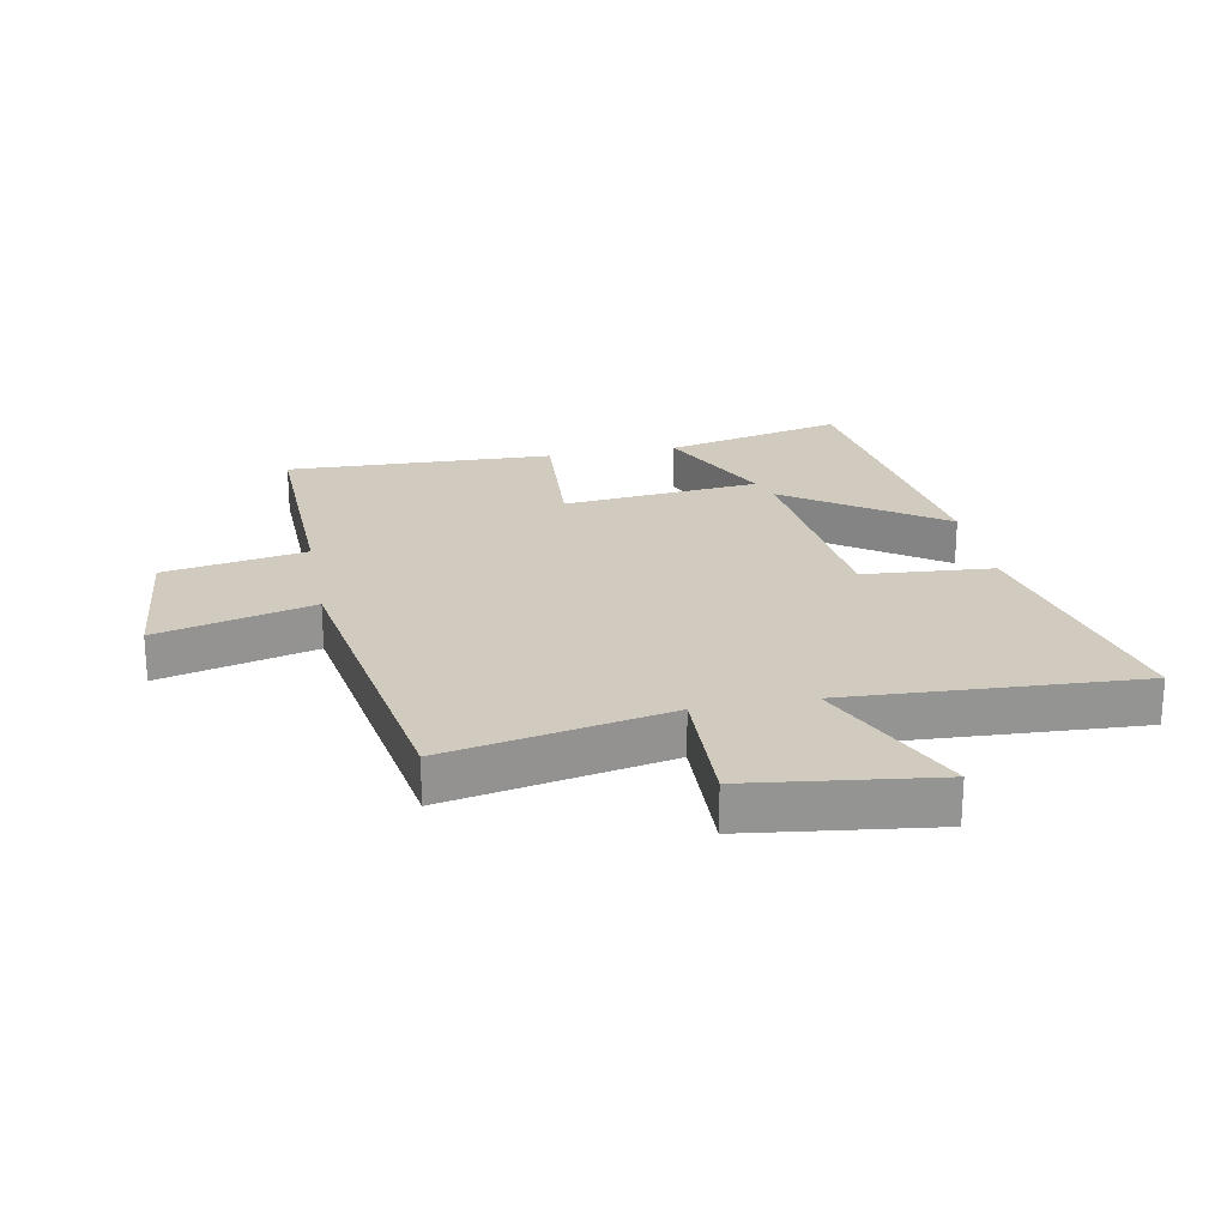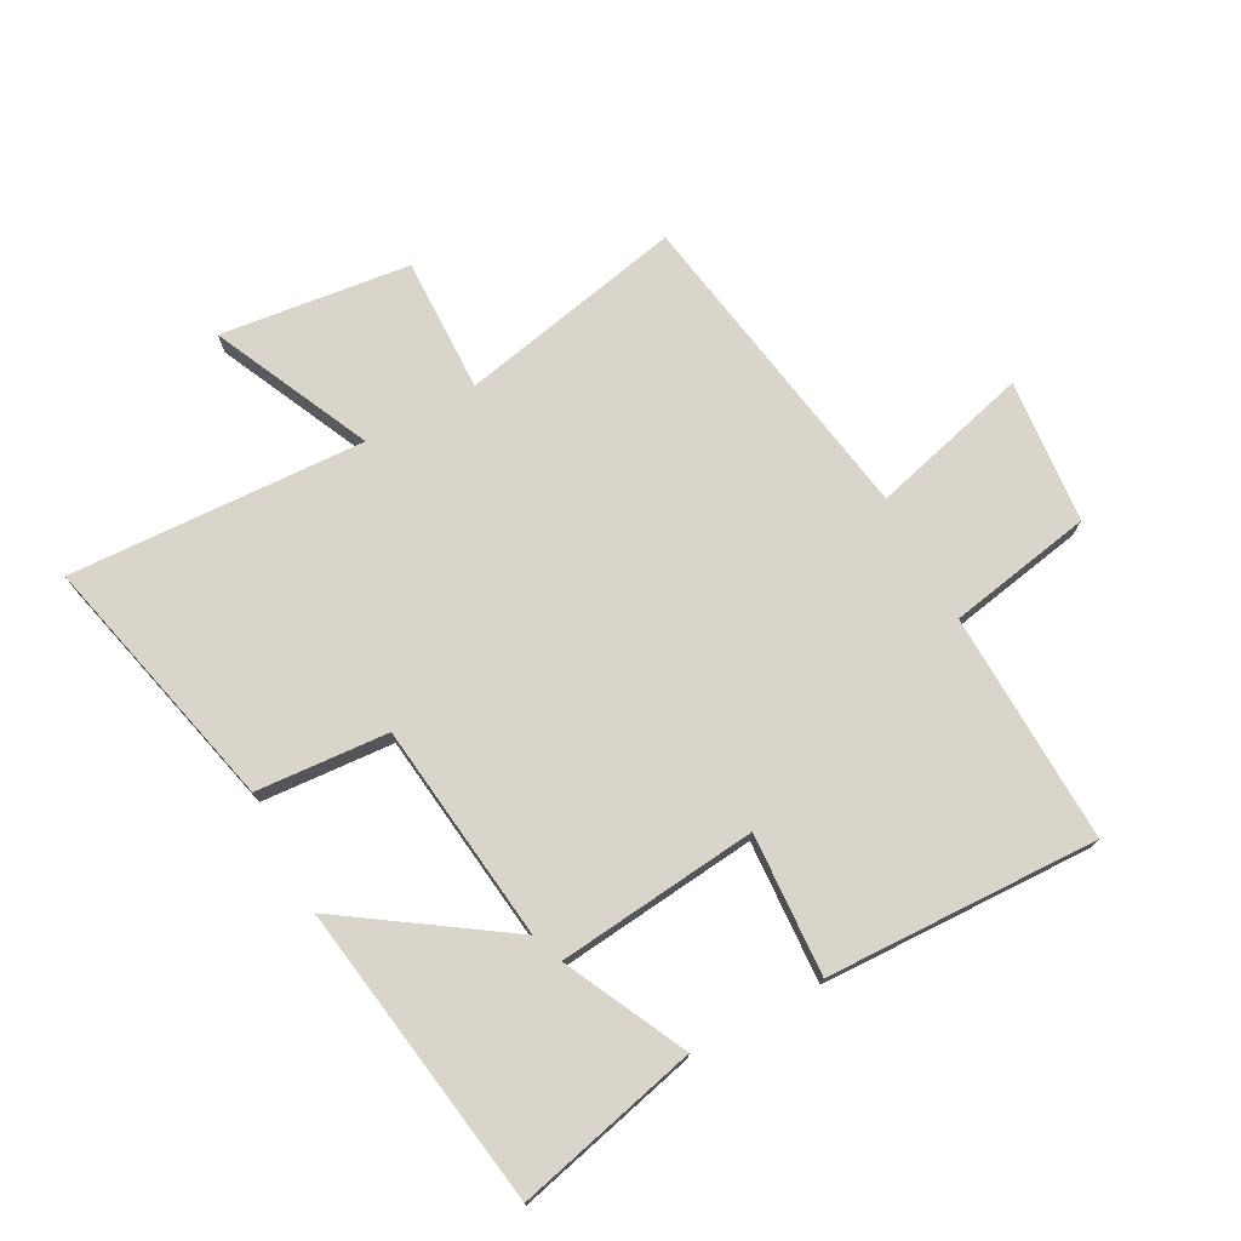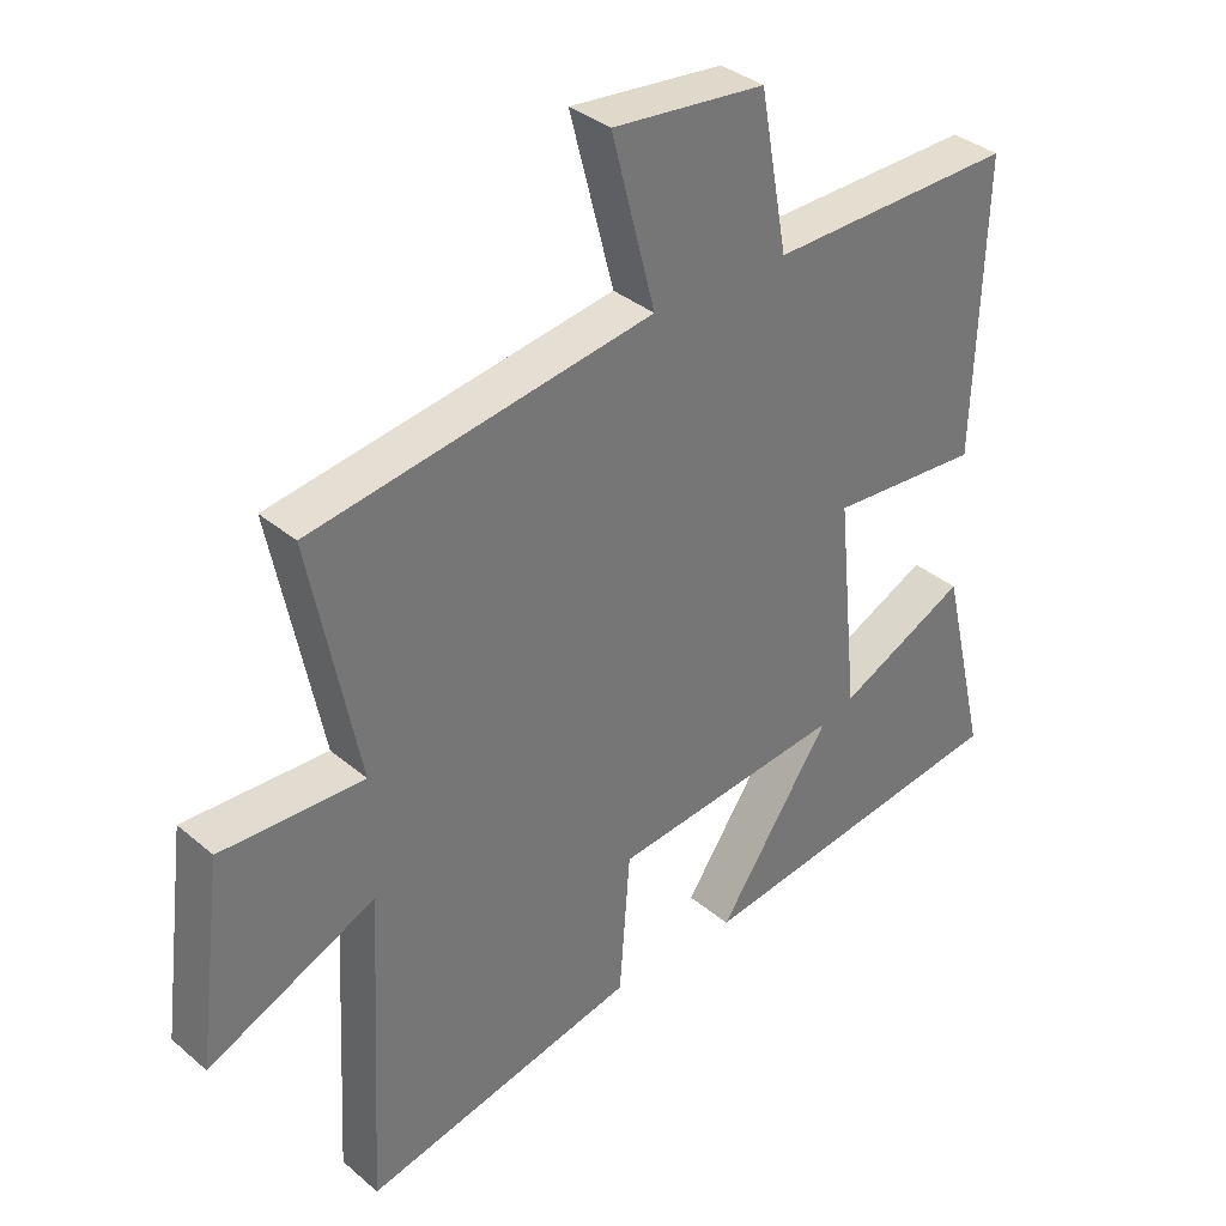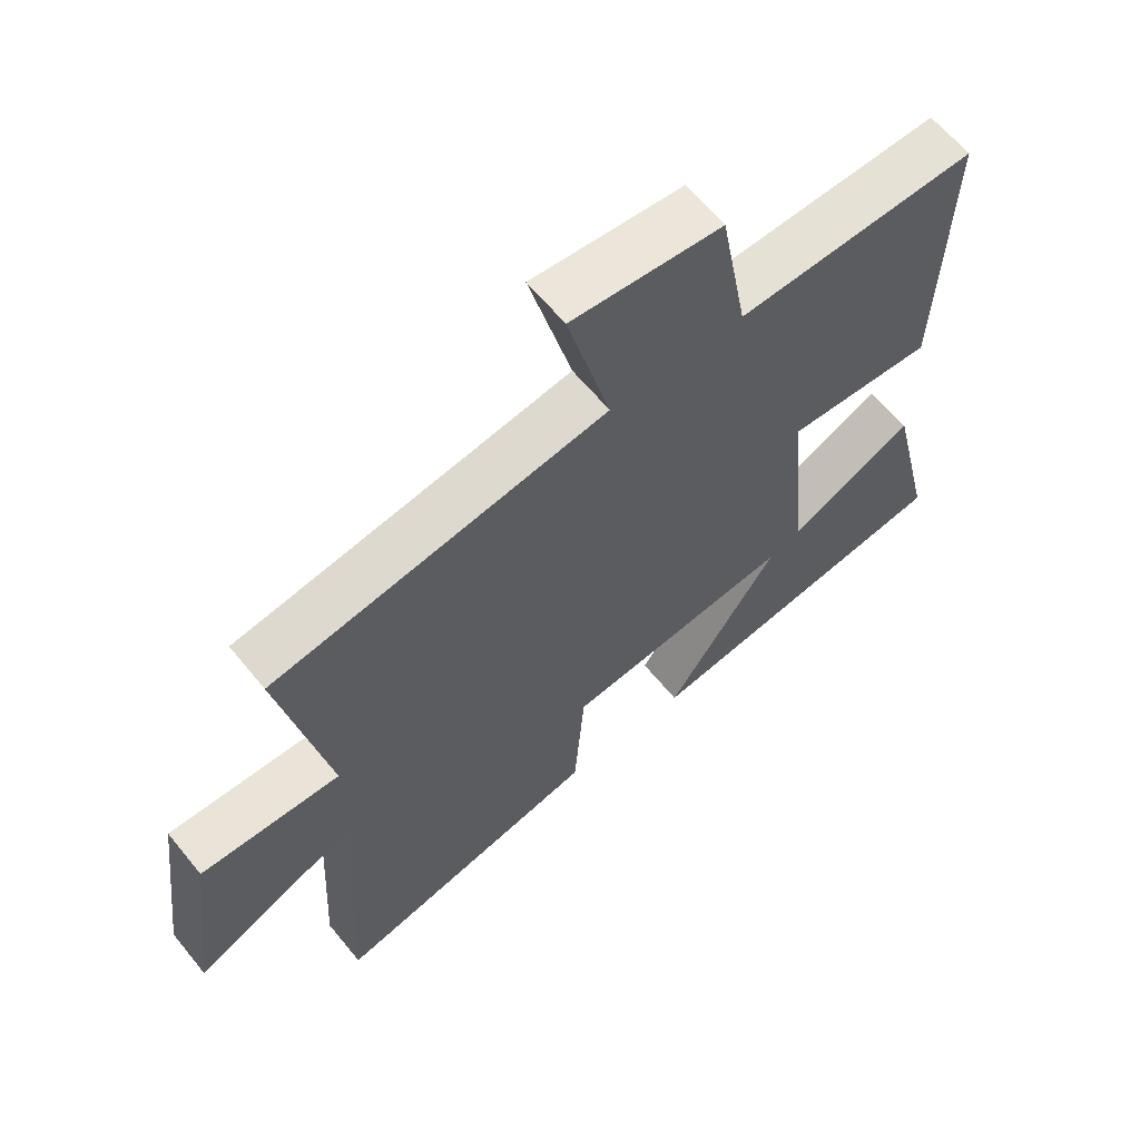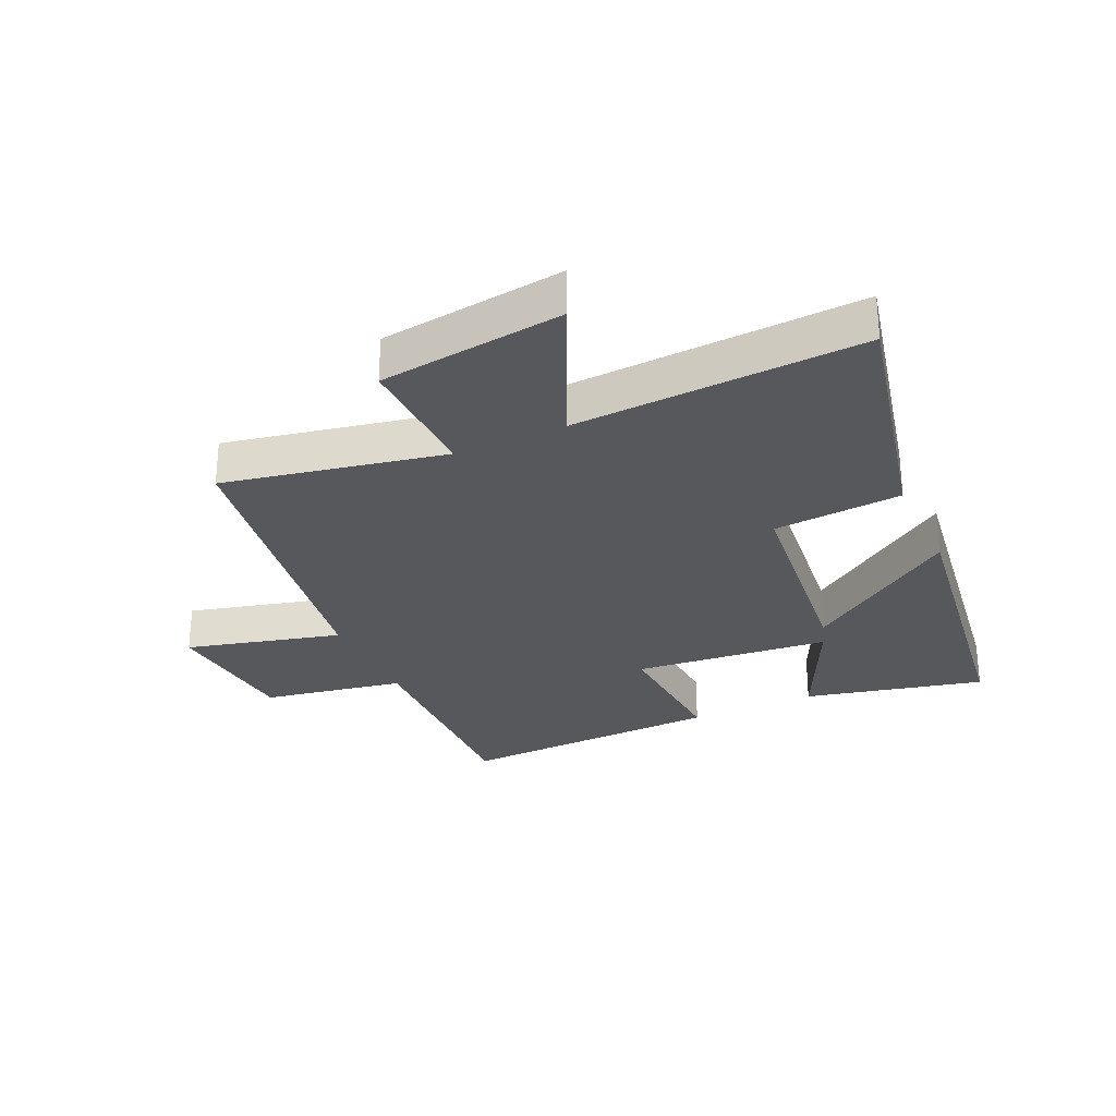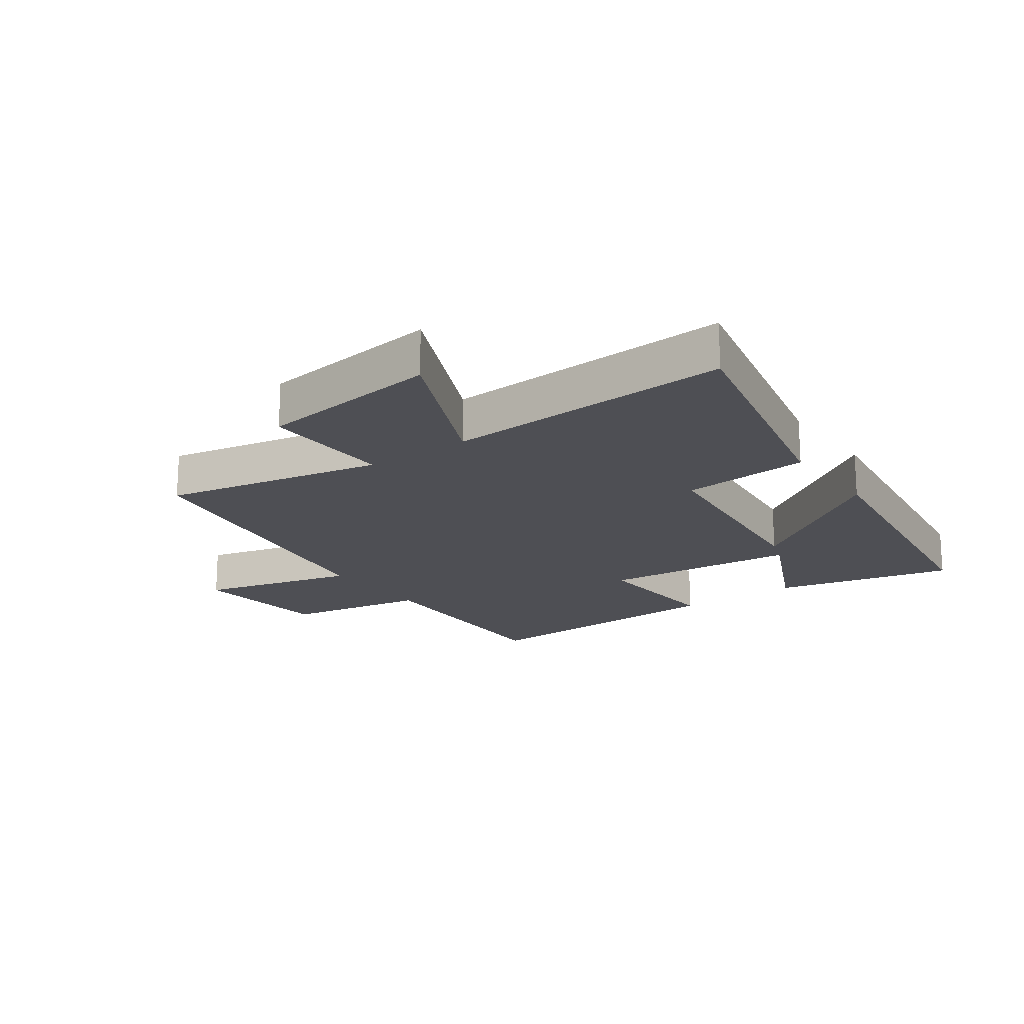
<metadata>
{"format":"obj","ext":"obj","renderer":"f3d","projection":"perspective","resolution":1024,"background":"white","views":[{"elev":23.4,"azim":79.3,"up":"+Y"},{"elev":74.5,"azim":-118.6,"up":"+Y"},{"elev":35.2,"azim":138.2,"up":"+Z"},{"elev":62.5,"azim":140.9,"up":"+Z"},{"elev":-28.7,"azim":114.8,"up":"+Y"},{"elev":-18.4,"azim":125.9,"up":"+Y"}]}
</metadata>
<code>
v -0.569 0.07 -0.429
v -0.5 0.07 -0.137
v -0.306 0.07 -0.231
v -0.274 0.07 0.089
v -0.5 0.07 0.075
v -0.515 0.07 0.51
v -0.146 0.07 0.5
v -0.104 0.07 0.731
v 0.126 0.07 0.753
v 0.06 0.07 0.5
v 0.573 0.07 0.417
v 0.5 0.07 0.057
v 0.715 0.07 0.063
v 0.753 0.07 -0.239
v 0.5 0.07 -0.123
v 0.524 0.07 -0.596
v 0.111 0.07 -0.5
v 0.095 0.07 -0.289
v -0.255 0.07 -0.249
v -0.083 0.07 -0.5
v -0.569 0 -0.429
v -0.5 0 -0.137
v -0.306 0 -0.231
v -0.274 0 0.089
v -0.5 0 0.075
v -0.515 0 0.51
v -0.146 0 0.5
v -0.104 0 0.731
v 0.126 0 0.753
v 0.06 0 0.5
v 0.573 0 0.417
v 0.5 0 0.057
v 0.715 0 0.063
v 0.753 0 -0.239
v 0.5 0 -0.123
v 0.524 0 -0.596
v 0.111 0 -0.5
v 0.095 0 -0.289
v -0.255 0 -0.249
v -0.083 0 -0.5
f 19 20 1
f 15 16 17 18
f 15 18 19
f 12 13 14 15
f 12 15 19
f 10 11 12 19
f 9 10 19
f 8 9 19
f 7 8 19
f 4 5 6 7
f 3 4 7 19
f 1 2 3
f 1 3 19
f 21 40 39
f 38 37 36 35
f 39 38 35
f 35 34 33 32
f 39 35 32
f 39 32 31 30
f 39 30 29
f 39 29 28
f 39 28 27
f 27 26 25 24
f 39 27 24 23
f 23 22 21
f 39 23 21
f 1 21 22 2
f 2 22 23 3
f 3 23 24 4
f 4 24 25 5
f 5 25 26 6
f 6 26 27 7
f 7 27 28 8
f 8 28 29 9
f 9 29 30 10
f 10 30 31 11
f 11 31 32 12
f 12 32 33 13
f 13 33 34 14
f 14 34 35 15
f 15 35 36 16
f 16 36 37 17
f 17 37 38 18
f 18 38 39 19
f 19 39 40 20
f 20 40 21 1

</code>
